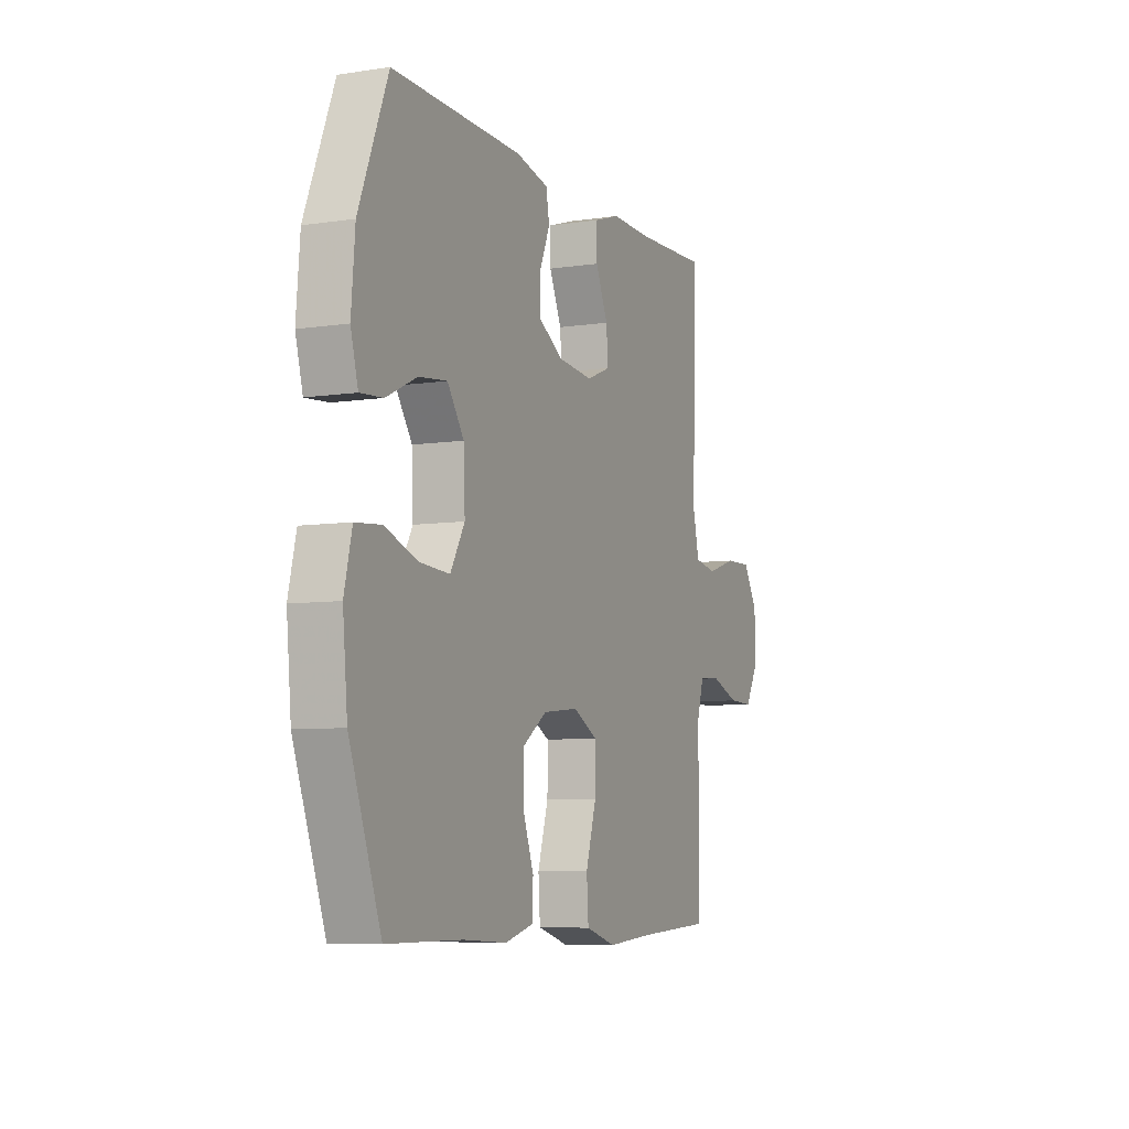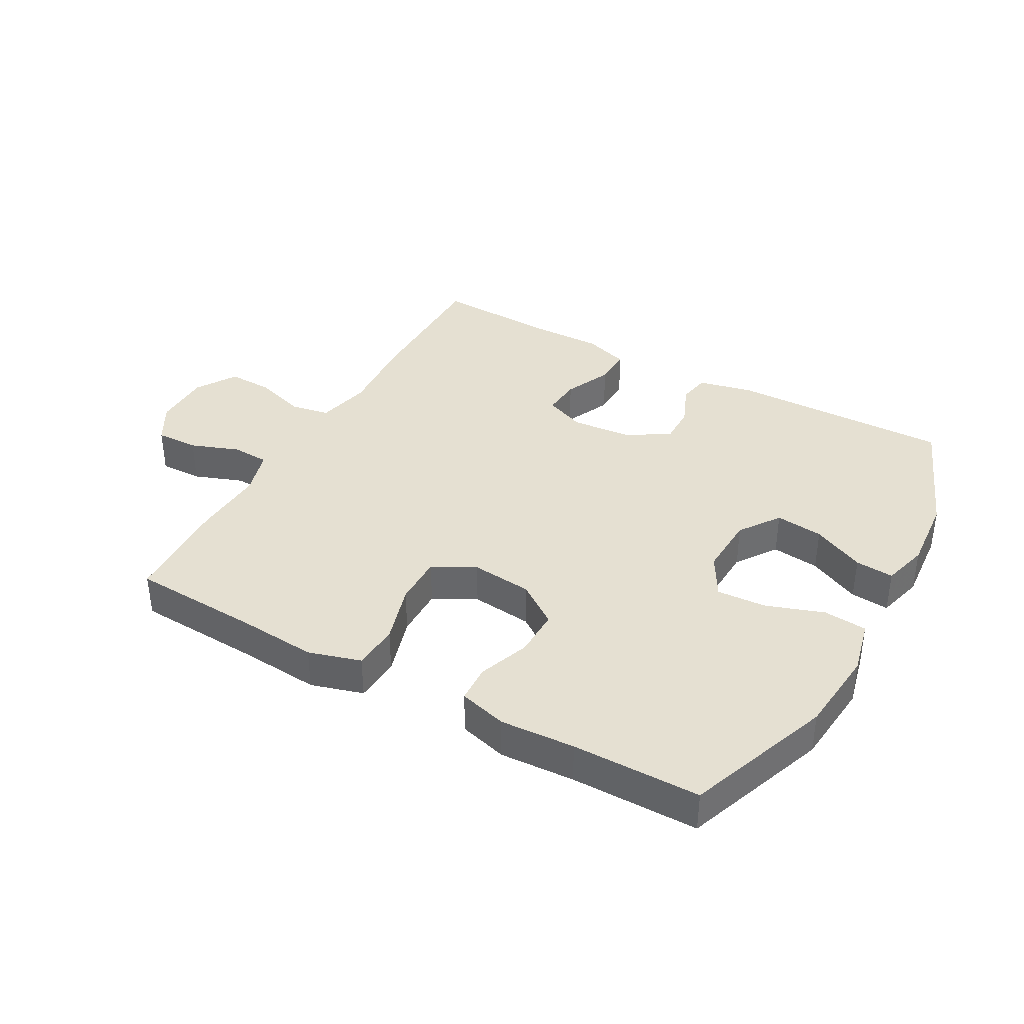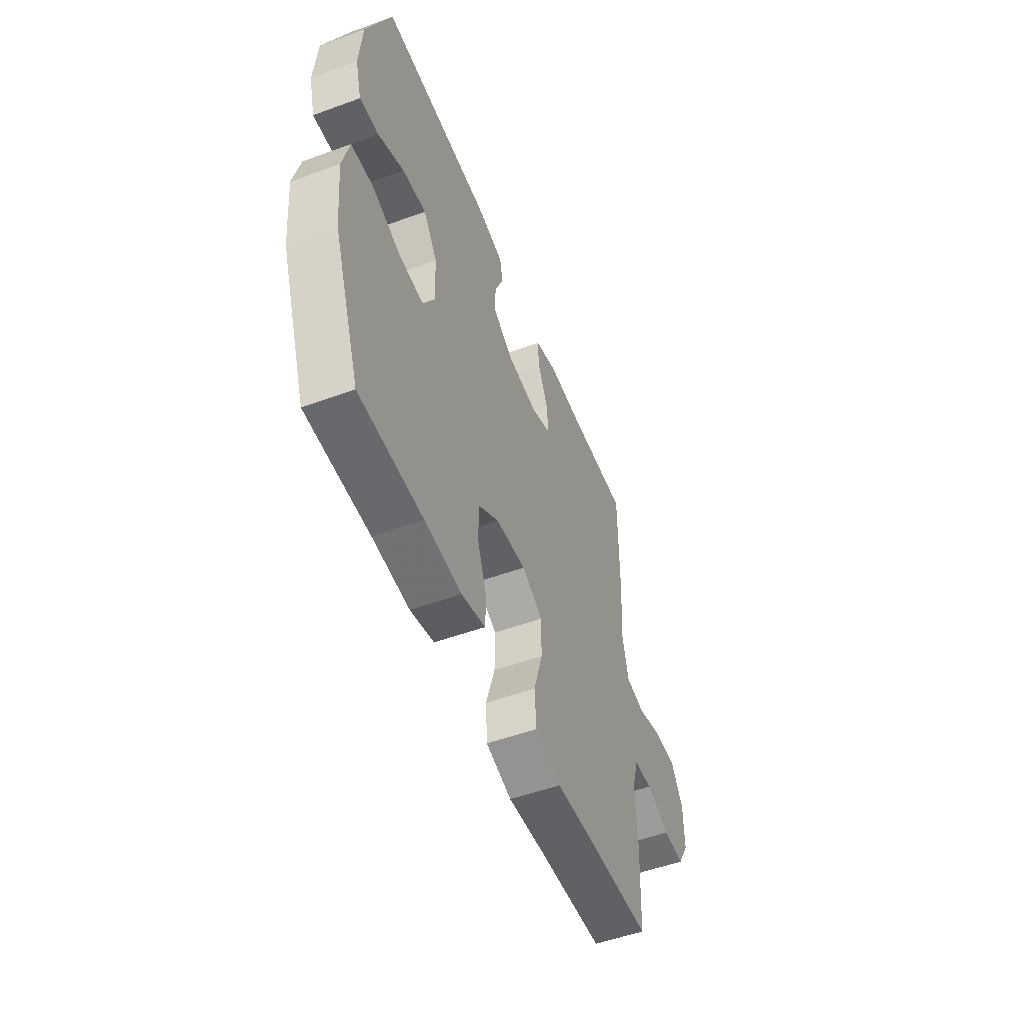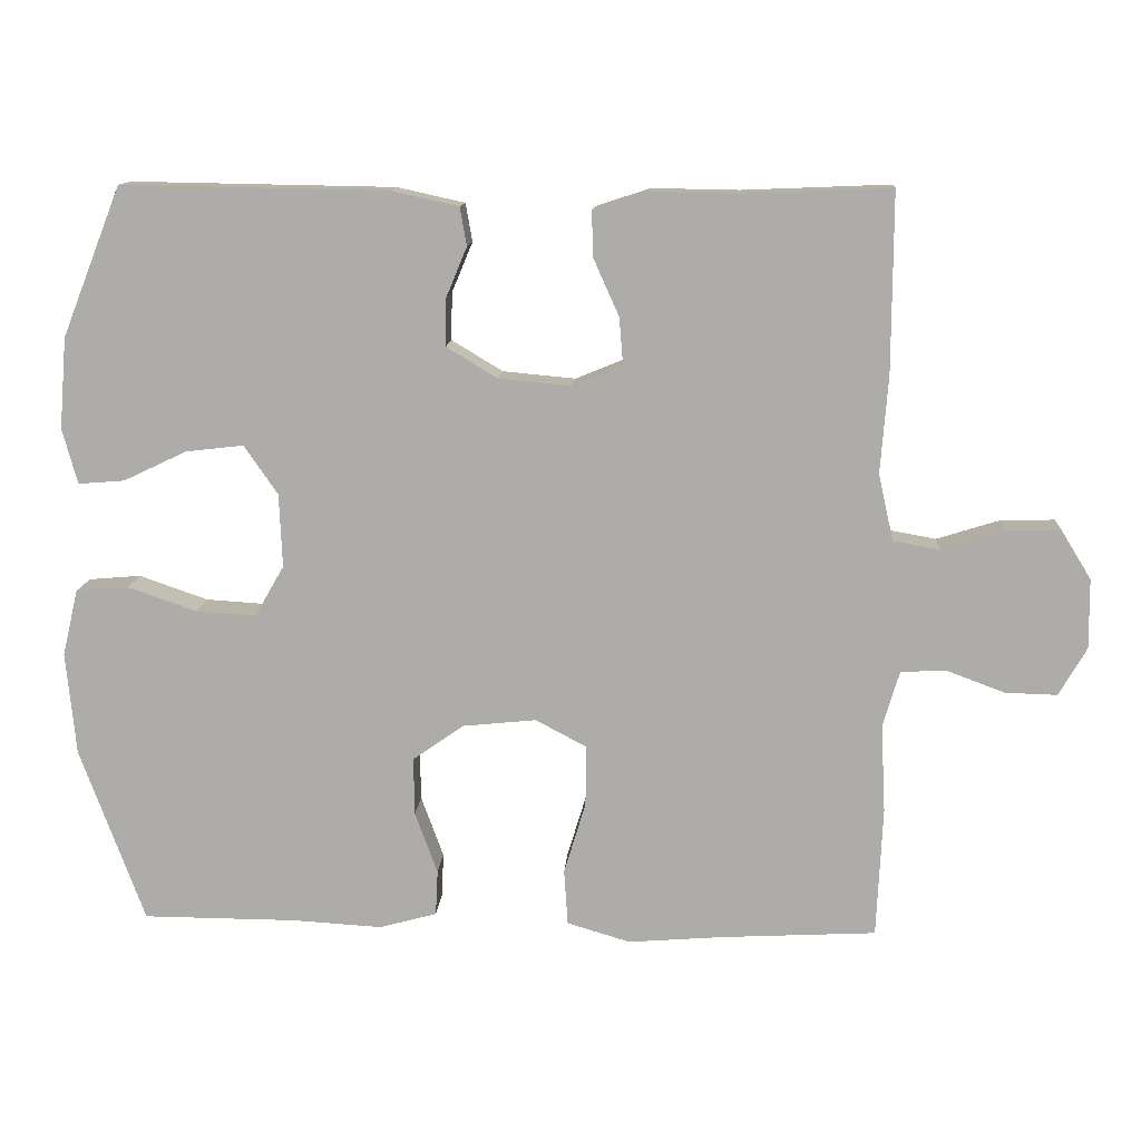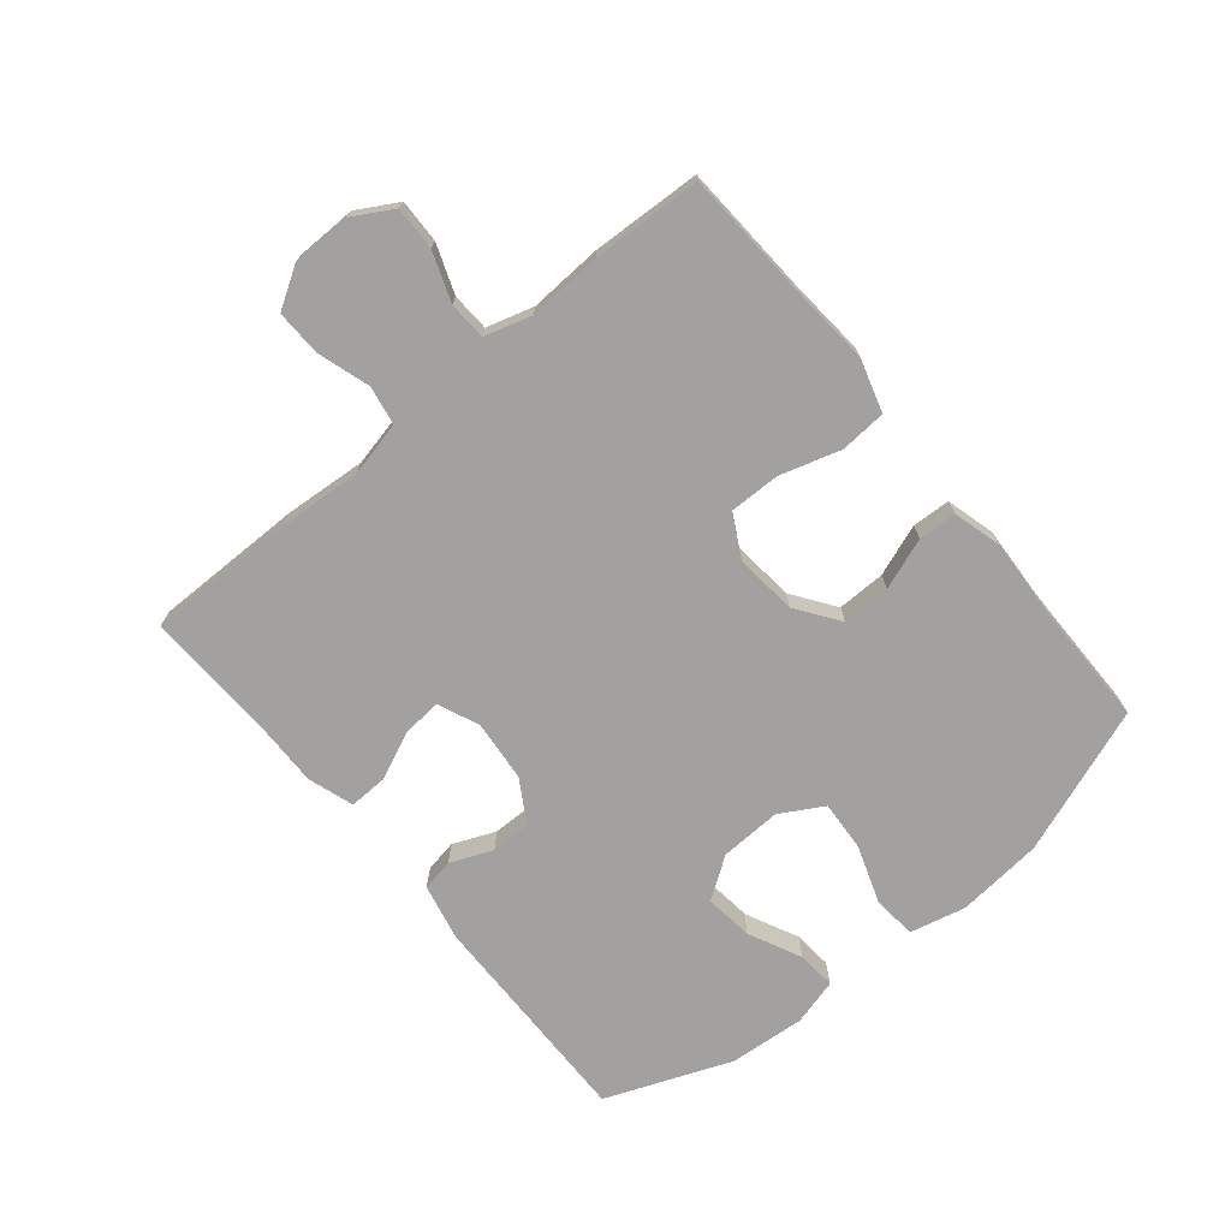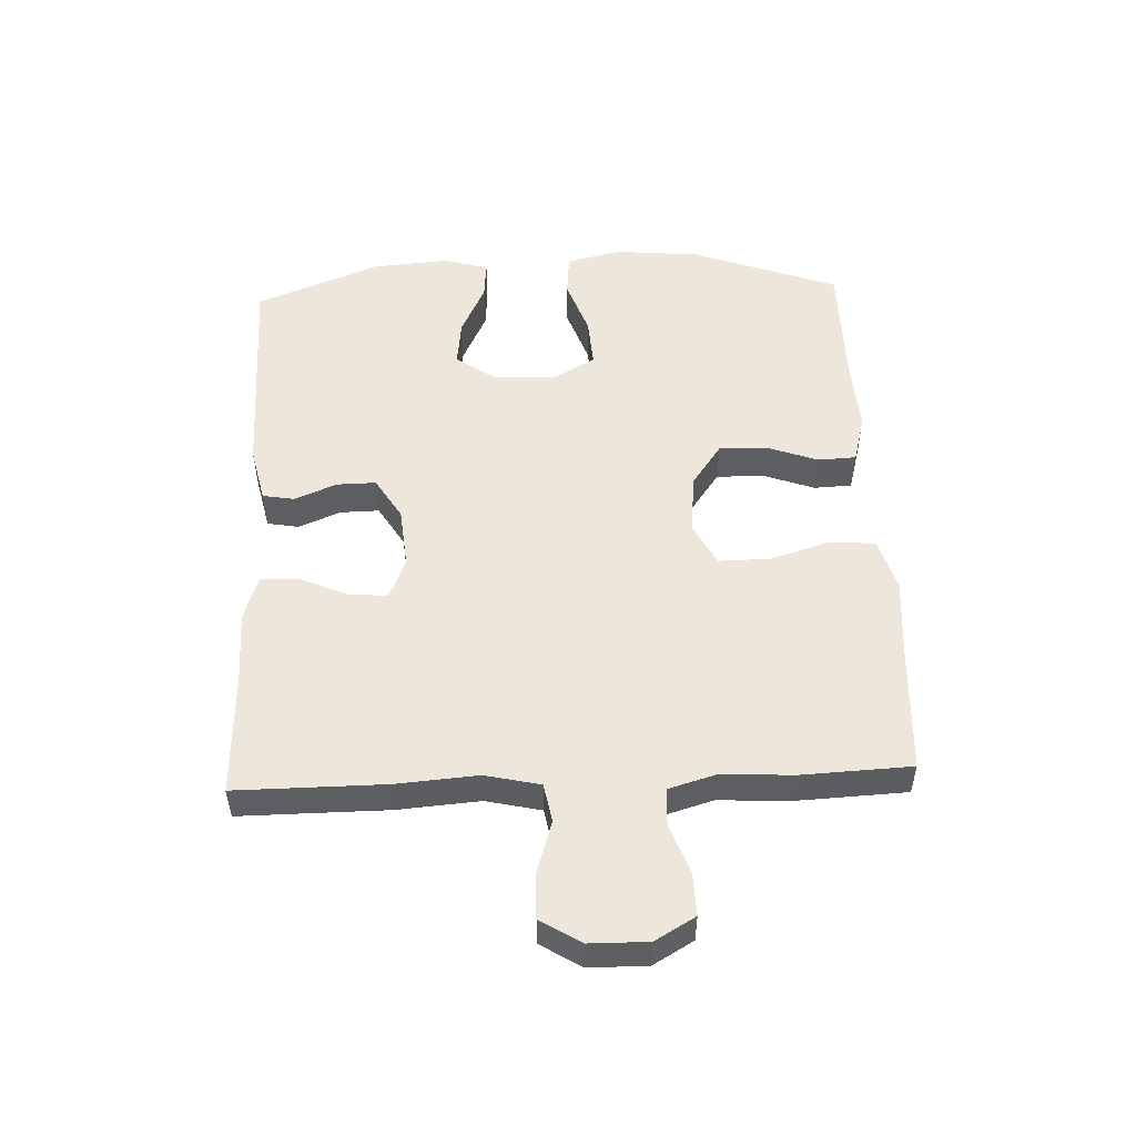
<metadata>
{"format":"obj","ext":"obj","renderer":"f3d","projection":"perspective","resolution":1024,"background":"white","views":[{"elev":-7.0,"azim":-66.5,"up":"+Z"},{"elev":37.8,"azim":-150.8,"up":"+Y"},{"elev":-52.4,"azim":-68.5,"up":"+Z"},{"elev":12.4,"azim":3.7,"up":"+Z"},{"elev":-72.2,"azim":129.6,"up":"+Y"},{"elev":51.6,"azim":87.6,"up":"+Y"}]}
</metadata>
<code>
v -0.5 0.07 0.5
v -0.146 0.07 0.494
v -0.056 0.07 0.474
v -0.047 0.07 0.423
v -0.075 0.07 0.356
v -0.076 0.07 0.293
v -0.008 0.07 0.252
v 0.089 0.07 0.243
v 0.155 0.07 0.27
v 0.15 0.07 0.333
v 0.116 0.07 0.409
v 0.114 0.07 0.47
v 0.187 0.07 0.494
v 0.303 0.07 0.492
v 0.5 0.07 0.5
v 0.499 0.07 0.262
v 0.489 0.07 0.131
v 0.509 0.07 0.043
v 0.571 0.07 0.032
v 0.654 0.07 0.058
v 0.727 0.07 0.06
v 0.767 0.07 -0.005
v 0.768 0.07 -0.098
v 0.731 0.07 -0.162
v 0.662 0.07 -0.16
v 0.584 0.07 -0.131
v 0.524 0.07 -0.134
v 0.502 0.07 -0.209
v 0.508 0.07 -0.326
v 0.5 0.07 -0.5
v 0.293 0.07 -0.511
v 0.167 0.07 -0.521
v 0.083 0.07 -0.496
v 0.078 0.07 -0.422
v 0.107 0.07 -0.326
v 0.108 0.07 -0.245
v 0.04 0.07 -0.209
v -0.058 0.07 -0.219
v -0.126 0.07 -0.267
v -0.125 0.07 -0.344
v -0.095 0.07 -0.426
v -0.098 0.07 -0.487
v -0.175 0.07 -0.508
v -0.295 0.07 -0.501
v -0.5 0.07 -0.5
v -0.586 0.07 -0.266
v -0.599 0.07 -0.129
v -0.578 0.07 -0.04
v -0.508 0.07 -0.034
v -0.416 0.07 -0.066
v -0.336 0.07 -0.071
v -0.297 0.07 -0.003
v -0.301 0.07 0.095
v -0.346 0.07 0.16
v -0.423 0.07 0.151
v -0.507 0.07 0.111
v -0.569 0.07 0.106
v -0.589 0.07 0.18
v -0.579 0.07 0.301
v -0.5 0 0.5
v -0.146 0 0.494
v -0.056 0 0.474
v -0.047 0 0.423
v -0.075 0 0.356
v -0.076 0 0.293
v -0.008 0 0.252
v 0.089 0 0.243
v 0.155 0 0.27
v 0.15 0 0.333
v 0.116 0 0.409
v 0.114 0 0.47
v 0.187 0 0.494
v 0.303 0 0.492
v 0.5 0 0.5
v 0.499 0 0.262
v 0.489 0 0.131
v 0.509 0 0.043
v 0.571 0 0.032
v 0.654 0 0.058
v 0.727 0 0.06
v 0.767 0 -0.005
v 0.768 0 -0.098
v 0.731 0 -0.162
v 0.662 0 -0.16
v 0.584 0 -0.131
v 0.524 0 -0.134
v 0.502 0 -0.209
v 0.508 0 -0.326
v 0.5 0 -0.5
v 0.293 0 -0.511
v 0.167 0 -0.521
v 0.083 0 -0.496
v 0.078 0 -0.422
v 0.107 0 -0.326
v 0.108 0 -0.245
v 0.04 0 -0.209
v -0.058 0 -0.219
v -0.126 0 -0.267
v -0.125 0 -0.344
v -0.095 0 -0.426
v -0.098 0 -0.487
v -0.175 0 -0.508
v -0.295 0 -0.501
v -0.5 0 -0.5
v -0.586 0 -0.266
v -0.599 0 -0.129
v -0.578 0 -0.04
v -0.508 0 -0.034
v -0.416 0 -0.066
v -0.336 0 -0.071
v -0.297 0 -0.003
v -0.301 0 0.095
v -0.346 0 0.16
v -0.423 0 0.151
v -0.507 0 0.111
v -0.569 0 0.106
v -0.589 0 0.18
v -0.579 0 0.301
f 3 4 5
f 2 3 5
f 1 2 5
f 59 1 5
f 58 59 5
f 57 58 5
f 56 57 5
f 55 56 5
f 54 55 5 6
f 53 54 6 7
f 52 53 7 8
f 51 52 8 9
f 48 49 50
f 47 48 50
f 46 47 50
f 45 46 50
f 44 45 50
f 44 50 51
f 43 44 51
f 42 43 51
f 41 42 51
f 40 41 51
f 39 40 51
f 38 39 51 9
f 33 34 35
f 32 33 35
f 31 32 35
f 31 35 36
f 30 31 36
f 29 30 36
f 28 29 36
f 27 28 36 37
f 24 25 26
f 23 24 26
f 22 23 26
f 21 22 26
f 20 21 26
f 19 20 26
f 18 19 26 27
f 37 38 9
f 27 37 9
f 18 27 9
f 17 18 9
f 12 13 14
f 11 12 14
f 10 11 14
f 15 16 17
f 14 15 17
f 10 14 17
f 9 10 17
f 64 63 62
f 64 62 61
f 64 61 60
f 64 60 118
f 64 118 117
f 64 117 116
f 64 116 115
f 64 115 114
f 65 64 114 113
f 66 65 113 112
f 67 66 112 111
f 68 67 111 110
f 109 108 107
f 109 107 106
f 109 106 105
f 109 105 104
f 109 104 103
f 110 109 103
f 110 103 102
f 110 102 101
f 110 101 100
f 110 100 99
f 110 99 98
f 68 110 98 97
f 94 93 92
f 94 92 91
f 94 91 90
f 95 94 90
f 95 90 89
f 95 89 88
f 95 88 87
f 96 95 87 86
f 85 84 83
f 85 83 82
f 85 82 81
f 85 81 80
f 85 80 79
f 85 79 78
f 86 85 78 77
f 68 97 96
f 68 96 86
f 68 86 77
f 68 77 76
f 73 72 71
f 73 71 70
f 73 70 69
f 76 75 74
f 76 74 73
f 76 73 69
f 76 69 68
f 1 60 61 2
f 2 61 62 3
f 3 62 63 4
f 4 63 64 5
f 5 64 65 6
f 6 65 66 7
f 7 66 67 8
f 8 67 68 9
f 9 68 69 10
f 10 69 70 11
f 11 70 71 12
f 12 71 72 13
f 13 72 73 14
f 14 73 74 15
f 15 74 75 16
f 16 75 76 17
f 17 76 77 18
f 18 77 78 19
f 19 78 79 20
f 20 79 80 21
f 21 80 81 22
f 22 81 82 23
f 23 82 83 24
f 24 83 84 25
f 25 84 85 26
f 26 85 86 27
f 27 86 87 28
f 28 87 88 29
f 29 88 89 30
f 30 89 90 31
f 31 90 91 32
f 32 91 92 33
f 33 92 93 34
f 34 93 94 35
f 35 94 95 36
f 36 95 96 37
f 37 96 97 38
f 38 97 98 39
f 39 98 99 40
f 40 99 100 41
f 41 100 101 42
f 42 101 102 43
f 43 102 103 44
f 44 103 104 45
f 45 104 105 46
f 46 105 106 47
f 47 106 107 48
f 48 107 108 49
f 49 108 109 50
f 50 109 110 51
f 51 110 111 52
f 52 111 112 53
f 53 112 113 54
f 54 113 114 55
f 55 114 115 56
f 56 115 116 57
f 57 116 117 58
f 58 117 118 59
f 59 118 60 1

</code>
